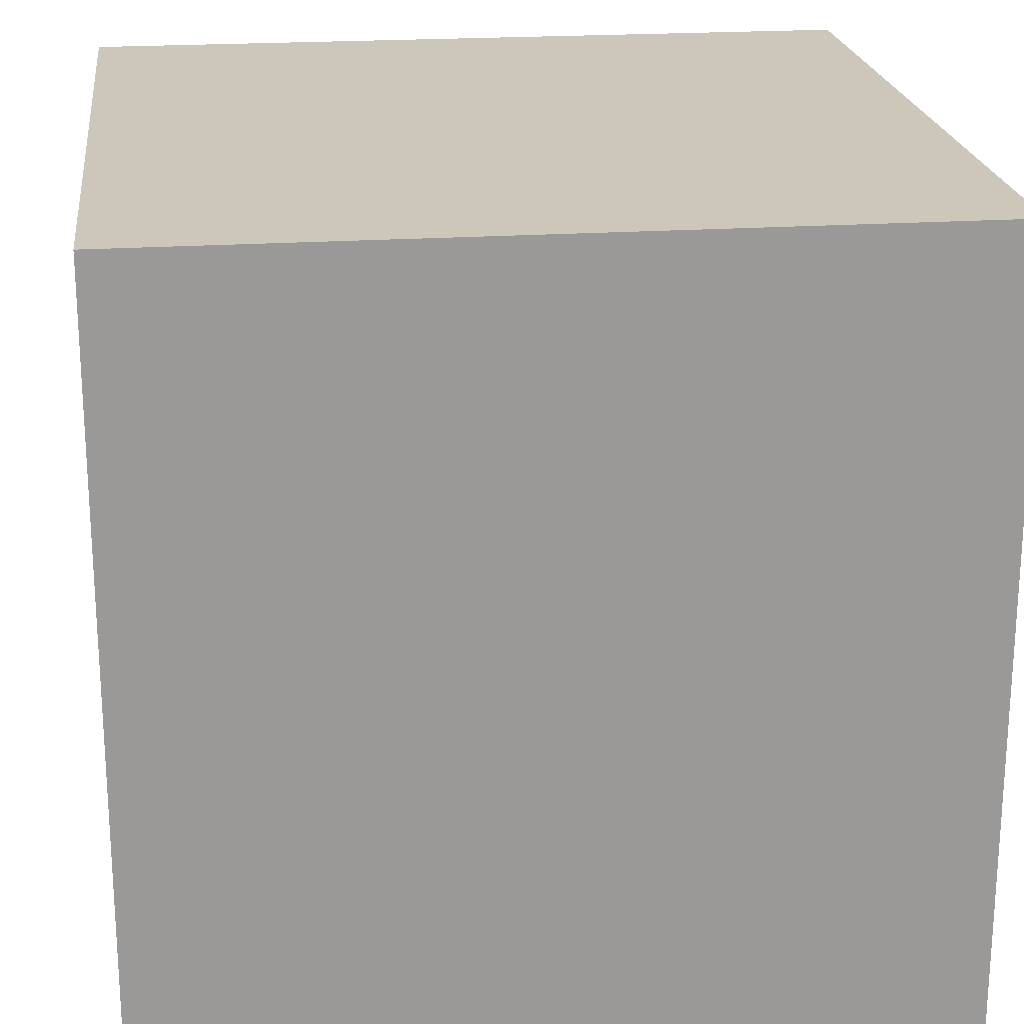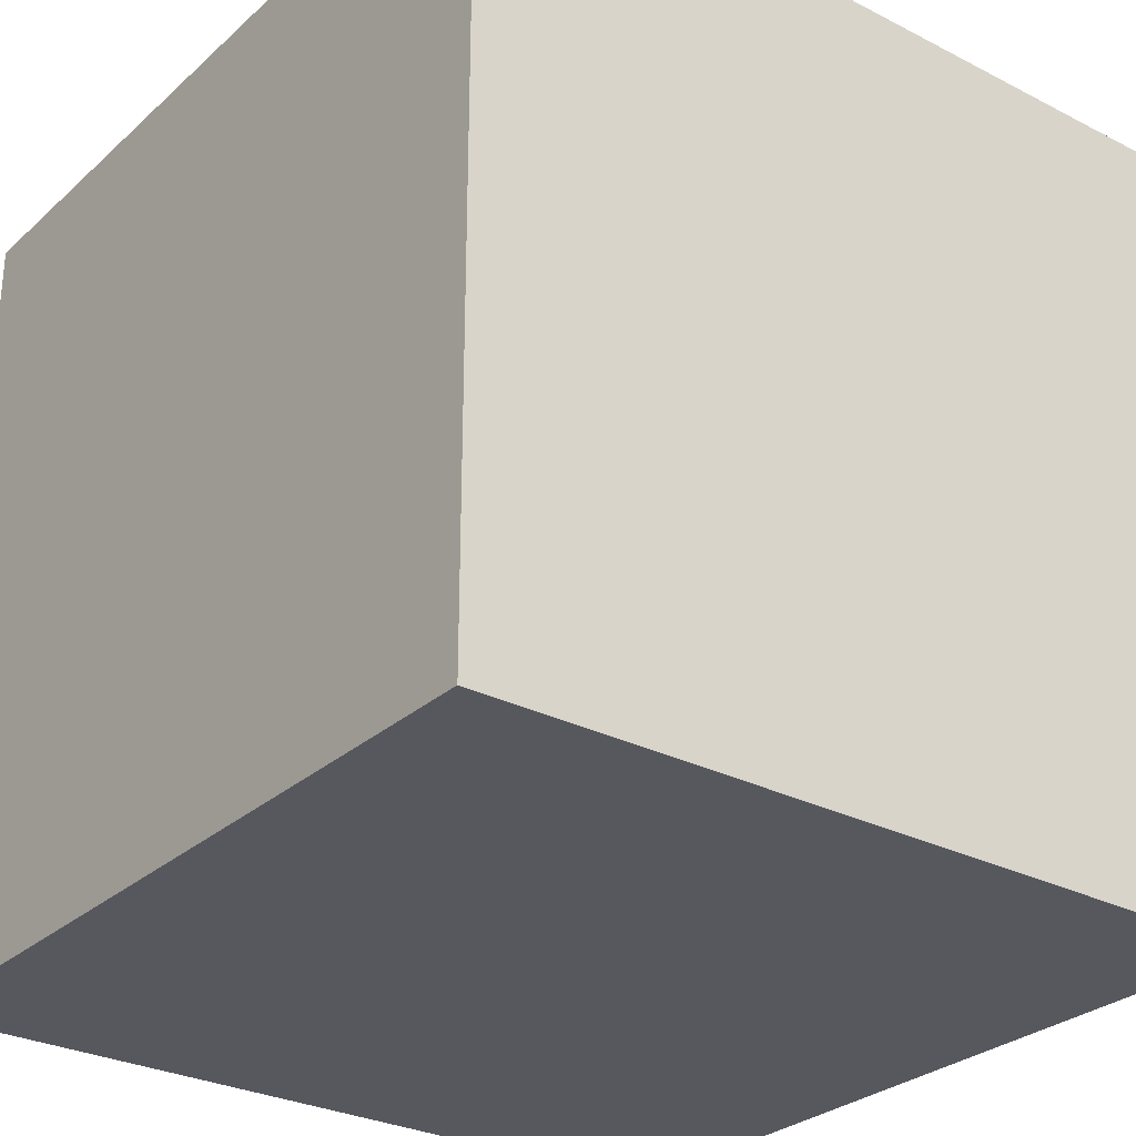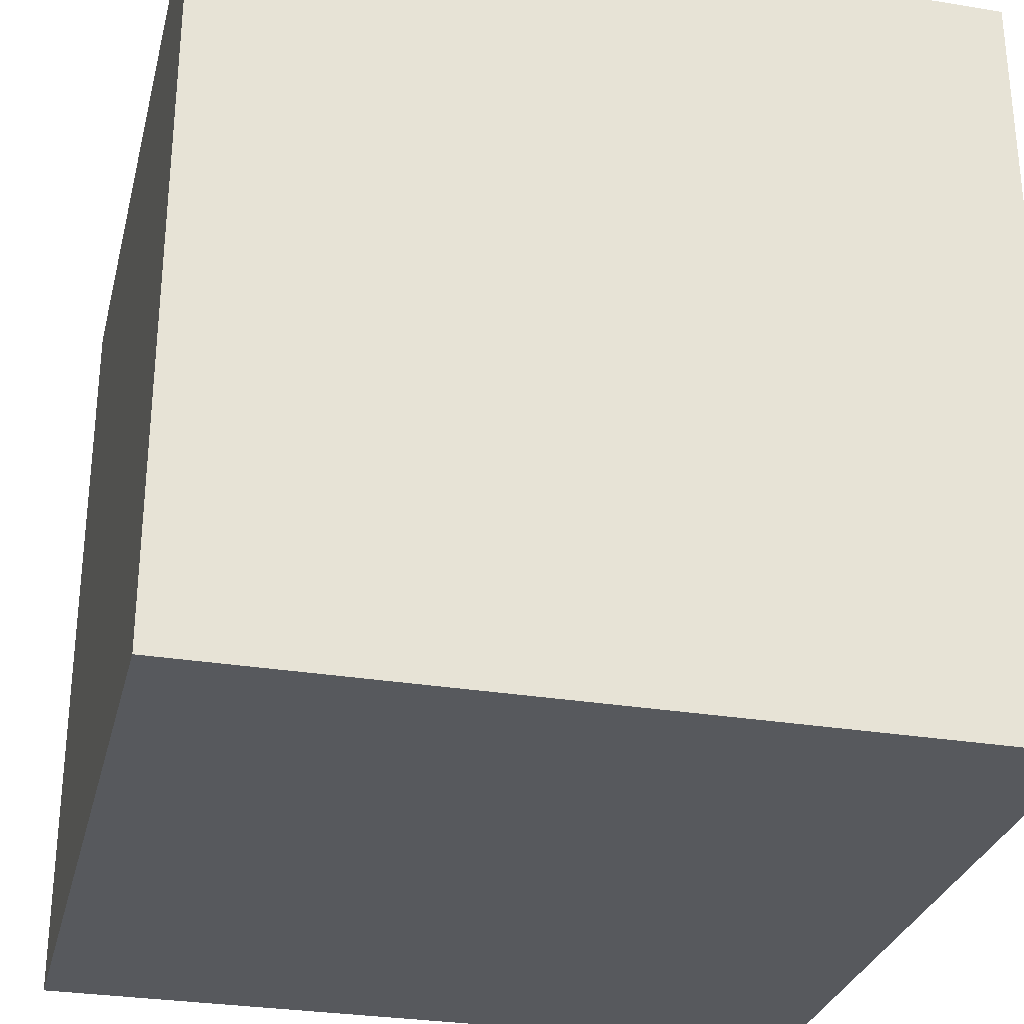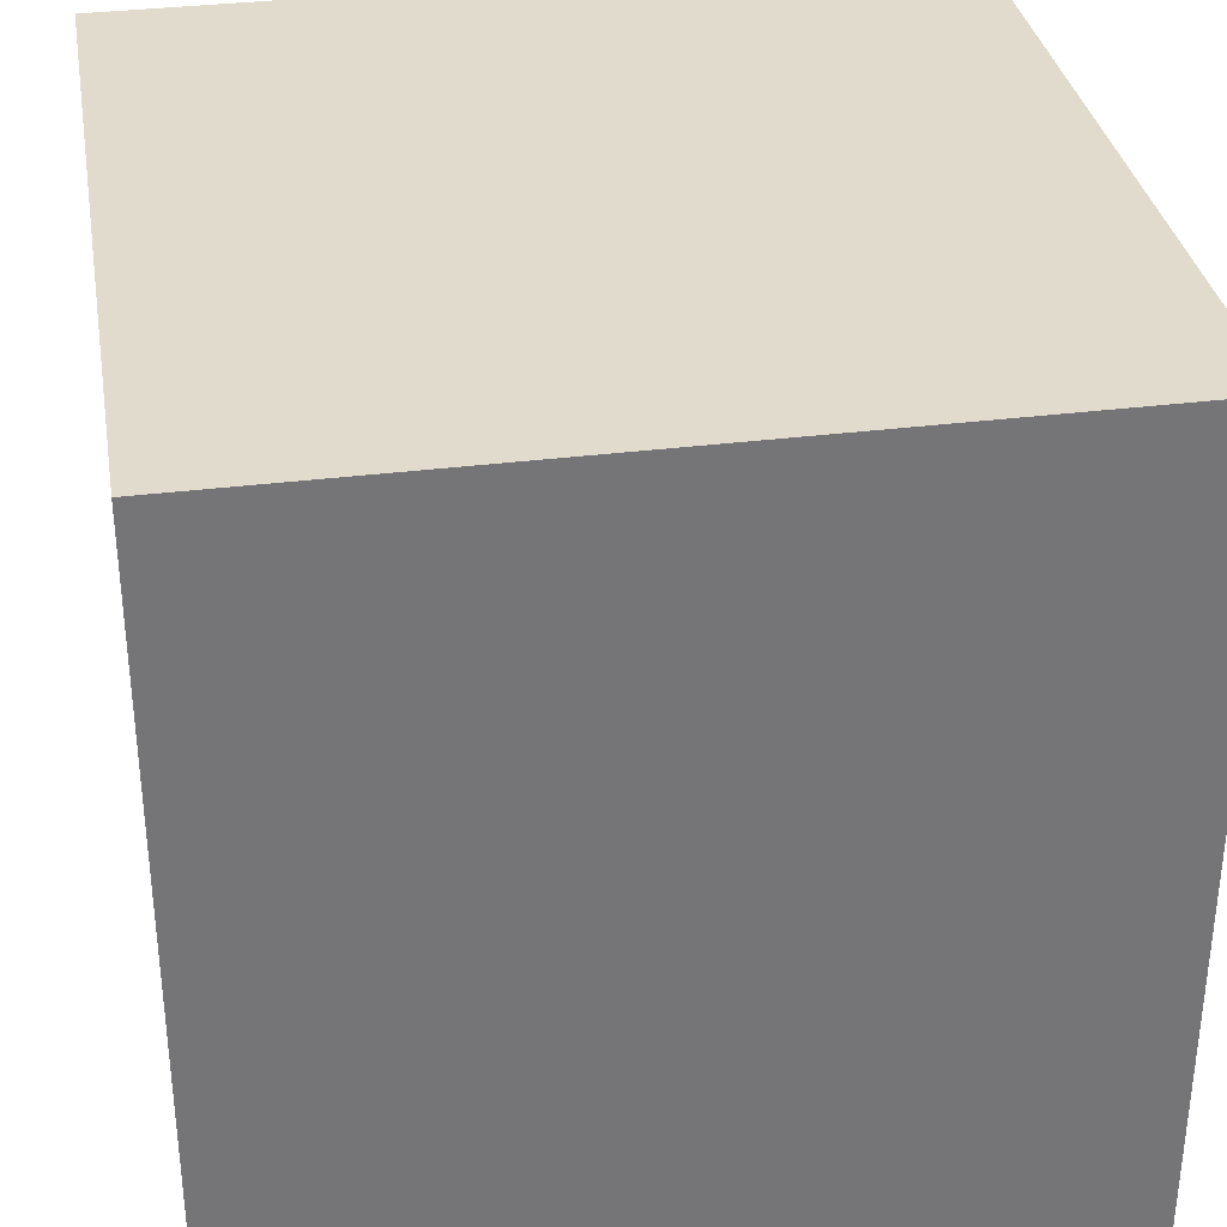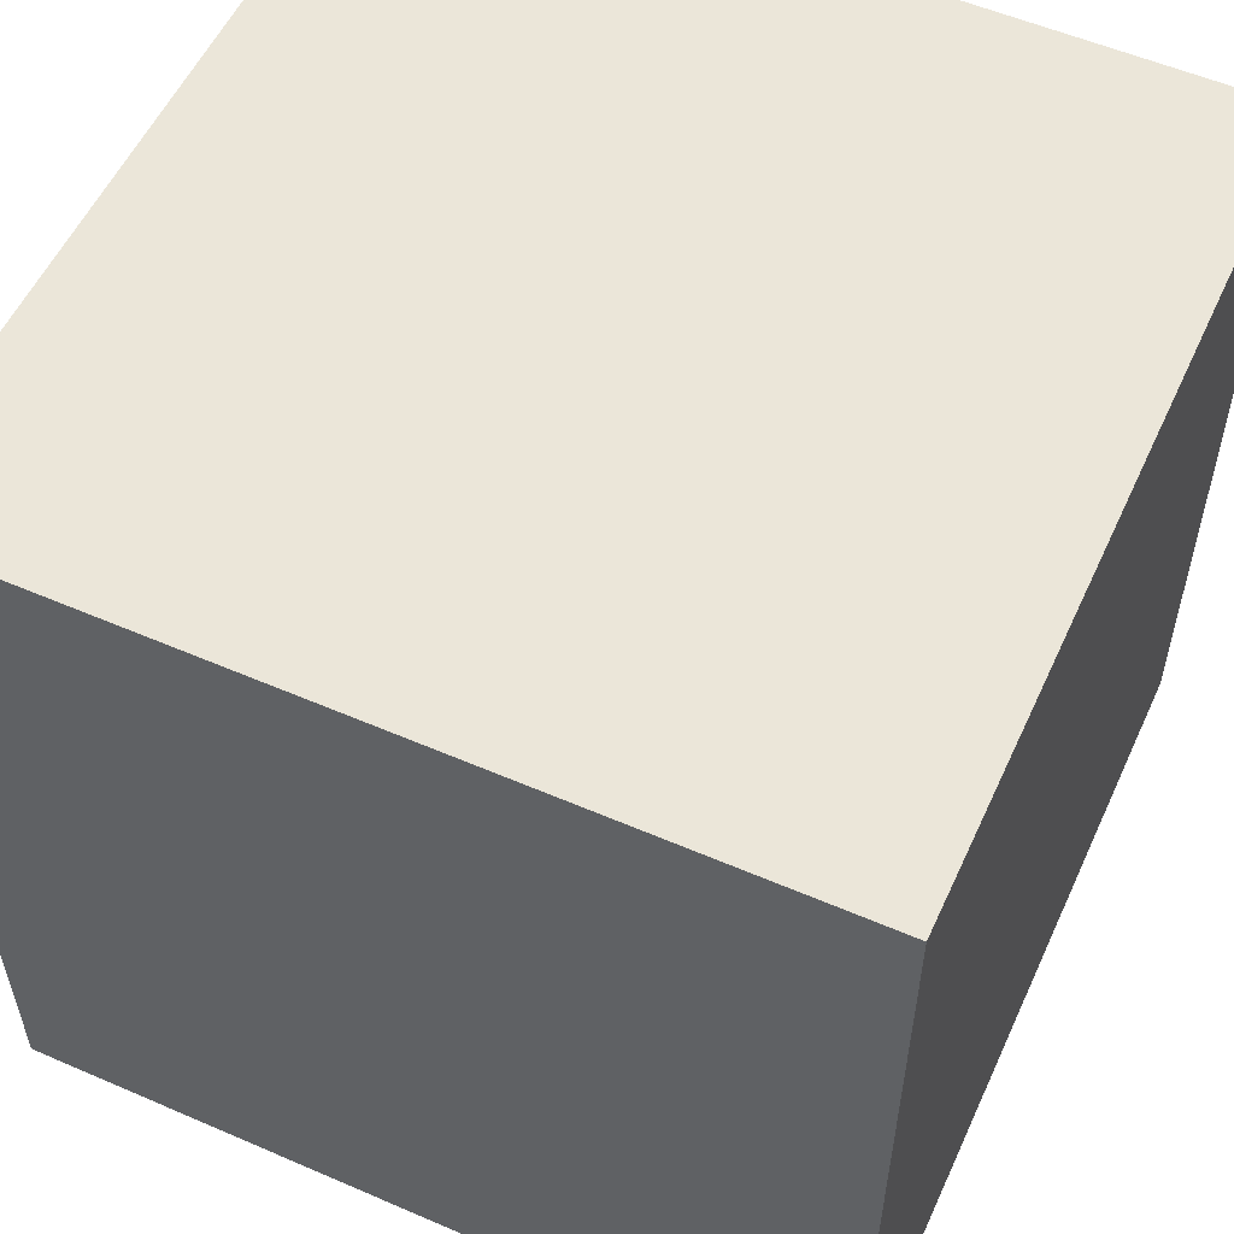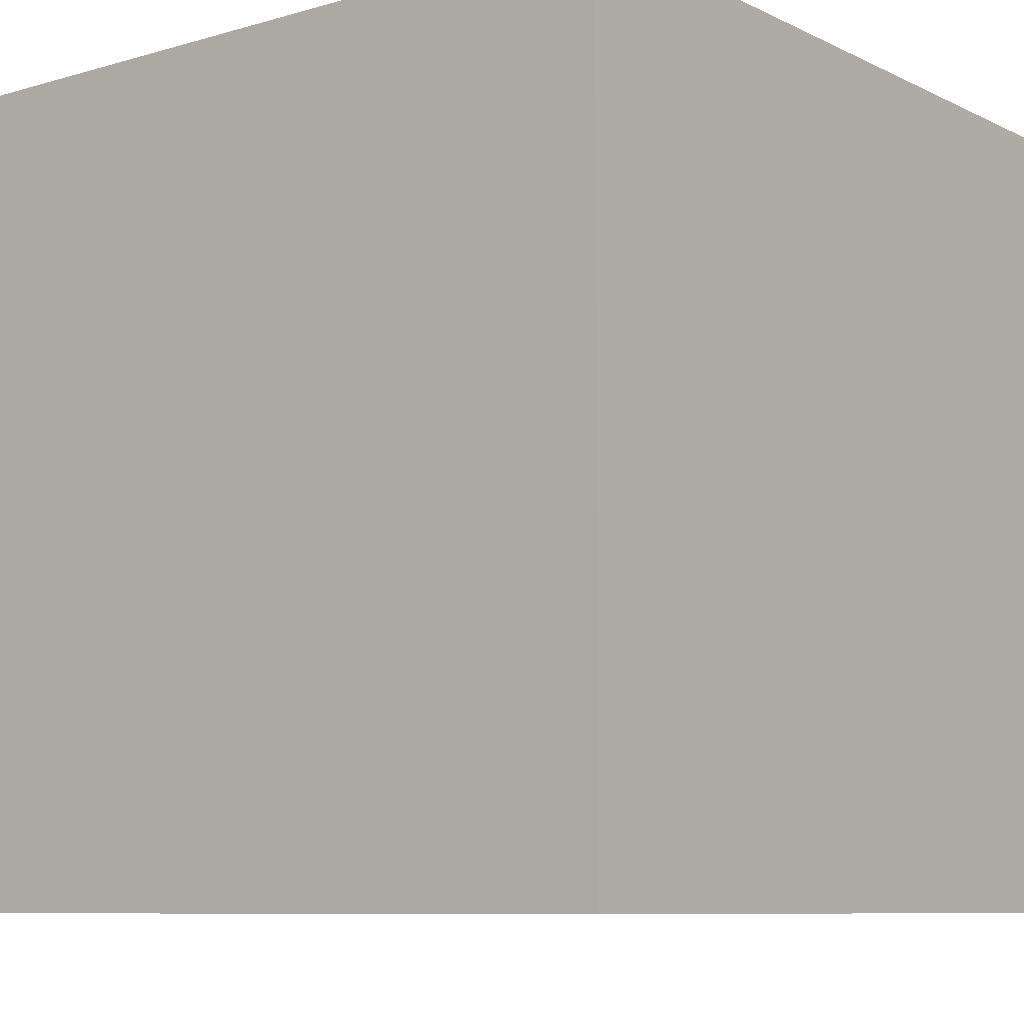
<metadata>
{"format":"obj","ext":"obj","renderer":"f3d","projection":"perspective","resolution":1024,"background":"white","views":[{"elev":21.5,"azim":83.2,"up":"+Y"},{"elev":-28.9,"azim":142.6,"up":"+Z"},{"elev":-29.5,"azim":-13.6,"up":"+Y"},{"elev":33.8,"azim":-9.7,"up":"+Z"},{"elev":55.3,"azim":-155.5,"up":"+Z"},{"elev":-8.5,"azim":-51.9,"up":"+Y"}]}
</metadata>
<code>
g Cube6x5
v -0.5 -0.5 0.25
v -0.5 -0.5 0.5
v -0.3 -0.5 0.5
v -0.3 -0.5 0.25
v -0.5 -0.5 0
v -0.3 -0.5 0
v -0.5 -0.5 -0.25
v -0.3 -0.5 -0.25
v -0.5 -0.5 -0.5
v -0.3 -0.5 -0.5
v -0.1 -0.5 0.5
v -0.1 -0.5 0.25
v -0.1 -0.5 0
v -0.1 -0.5 -0.25
v -0.1 -0.5 -0.5
v 0.1 -0.5 0.5
v 0.1 -0.5 0.25
v 0.1 -0.5 0
v 0.1 -0.5 -0.25
v 0.1 -0.5 -0.5
v 0.3 -0.5 0.5
v 0.3 -0.5 0.25
v 0.3 -0.5 0
v 0.3 -0.5 -0.25
v 0.3 -0.5 -0.5
v 0.5 -0.5 0.5
v 0.5 -0.5 0.25
v 0.5 -0.5 0
v 0.5 -0.5 -0.25
v 0.5 -0.5 -0.5
v -0.3 -0.5 0.5
v -0.5 -0.5 0.5
v -0.5 0.5 0.5
v -0.3 0.5 0.5
v -0.1 -0.5 0.5
v -0.1 0.5 0.5
v 0.1 -0.5 0.5
v 0.1 0.5 0.5
v 0.3 -0.5 0.5
v 0.3 0.5 0.5
v 0.5 -0.5 0.5
v 0.5 0.5 0.5
v 0.5 -0.5 0.25
v 0.5 -0.5 0.5
v 0.5 0.5 0.5
v 0.5 0.5 0.25
v 0.5 -0.5 0
v 0.5 0.5 0
v 0.5 -0.5 -0.25
v 0.5 0.5 -0.25
v 0.5 -0.5 -0.5
v 0.5 0.5 -0.5
v 0.3 0.5 -0.5
v 0.3 -0.5 -0.5
v 0.5 -0.5 -0.5
v 0.5 0.5 -0.5
v 0.1 0.5 -0.5
v 0.1 -0.5 -0.5
v -0.1 0.5 -0.5
v -0.1 -0.5 -0.5
v -0.3 0.5 -0.5
v -0.3 -0.5 -0.5
v -0.5 0.5 -0.5
v -0.5 -0.5 -0.5
v -0.5 0.5 -0.25
v -0.5 -0.5 -0.25
v -0.5 -0.5 -0.5
v -0.5 0.5 -0.5
v -0.5 0.5 0
v -0.5 -0.5 0
v -0.5 0.5 0.25
v -0.5 -0.5 0.25
v -0.5 0.5 0.5
v -0.5 -0.5 0.5
v -0.3 0.5 0.5
v -0.5 0.5 0.5
v -0.5 0.5 0.25
v -0.3 0.5 0.25
v -0.5 0.5 0
v -0.3 0.5 0
v -0.5 0.5 -0.25
v -0.3 0.5 -0.25
v -0.5 0.5 -0.5
v -0.3 0.5 -0.5
v -0.1 0.5 0.5
v -0.1 0.5 0.25
v -0.1 0.5 0
v -0.1 0.5 -0.25
v -0.1 0.5 -0.5
v 0.1 0.5 0.5
v 0.1 0.5 0.25
v 0.1 0.5 0
v 0.1 0.5 -0.25
v 0.1 0.5 -0.5
v 0.3 0.5 0.5
v 0.3 0.5 0.25
v 0.3 0.5 0
v 0.3 0.5 -0.25
v 0.3 0.5 -0.5
v 0.5 0.5 0.5
v 0.5 0.5 0.25
v 0.5 0.5 0
v 0.5 0.5 -0.25
v 0.5 0.5 -0.5
f 3 2 1
f 4 3 1
f 4 1 5
f 6 4 5
f 6 5 7
f 8 6 7
f 8 7 9
f 10 8 9
f 11 3 4
f 12 11 4
f 12 4 6
f 13 12 6
f 13 6 8
f 14 13 8
f 14 8 10
f 15 14 10
f 16 11 12
f 17 16 12
f 17 12 13
f 18 17 13
f 18 13 14
f 19 18 14
f 19 14 15
f 20 19 15
f 21 16 17
f 22 21 17
f 22 17 18
f 23 22 18
f 23 18 19
f 24 23 19
f 24 19 20
f 25 24 20
f 26 21 22
f 27 26 22
f 27 22 23
f 28 27 23
f 28 23 24
f 29 28 24
f 29 24 25
f 30 29 25
f 33 32 31
f 34 33 31
f 34 31 35
f 36 34 35
f 36 35 37
f 38 36 37
f 38 37 39
f 40 38 39
f 40 39 41
f 42 40 41
f 45 44 43
f 46 45 43
f 46 43 47
f 48 46 47
f 48 47 49
f 50 48 49
f 50 49 51
f 52 50 51
f 55 54 53
f 56 55 53
f 53 54 57
f 54 58 57
f 57 58 59
f 58 60 59
f 59 60 61
f 60 62 61
f 61 62 63
f 62 64 63
f 67 66 65
f 68 67 65
f 65 66 69
f 66 70 69
f 69 70 71
f 70 72 71
f 71 72 73
f 72 74 73
f 77 76 75
f 78 77 75
f 79 77 78
f 80 79 78
f 81 79 80
f 82 81 80
f 83 81 82
f 84 83 82
f 78 75 85
f 86 78 85
f 80 78 86
f 87 80 86
f 82 80 87
f 88 82 87
f 84 82 88
f 89 84 88
f 86 85 90
f 91 86 90
f 87 86 91
f 92 87 91
f 88 87 92
f 93 88 92
f 89 88 93
f 94 89 93
f 91 90 95
f 96 91 95
f 92 91 96
f 97 92 96
f 93 92 97
f 98 93 97
f 94 93 98
f 99 94 98
f 96 95 100
f 101 96 100
f 97 96 101
f 102 97 101
f 98 97 102
f 103 98 102
f 99 98 103
f 104 99 103

</code>
